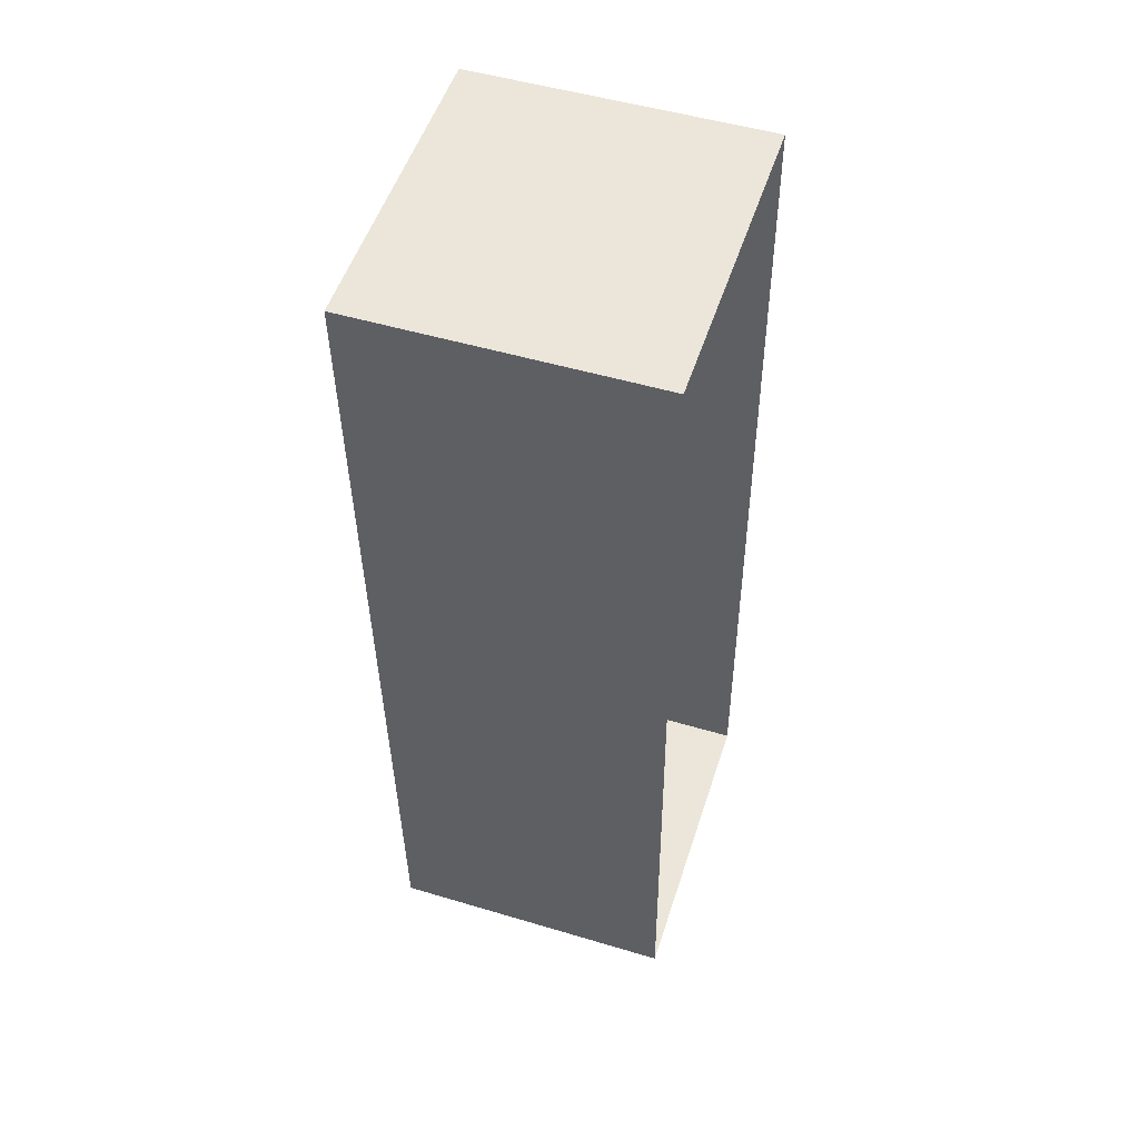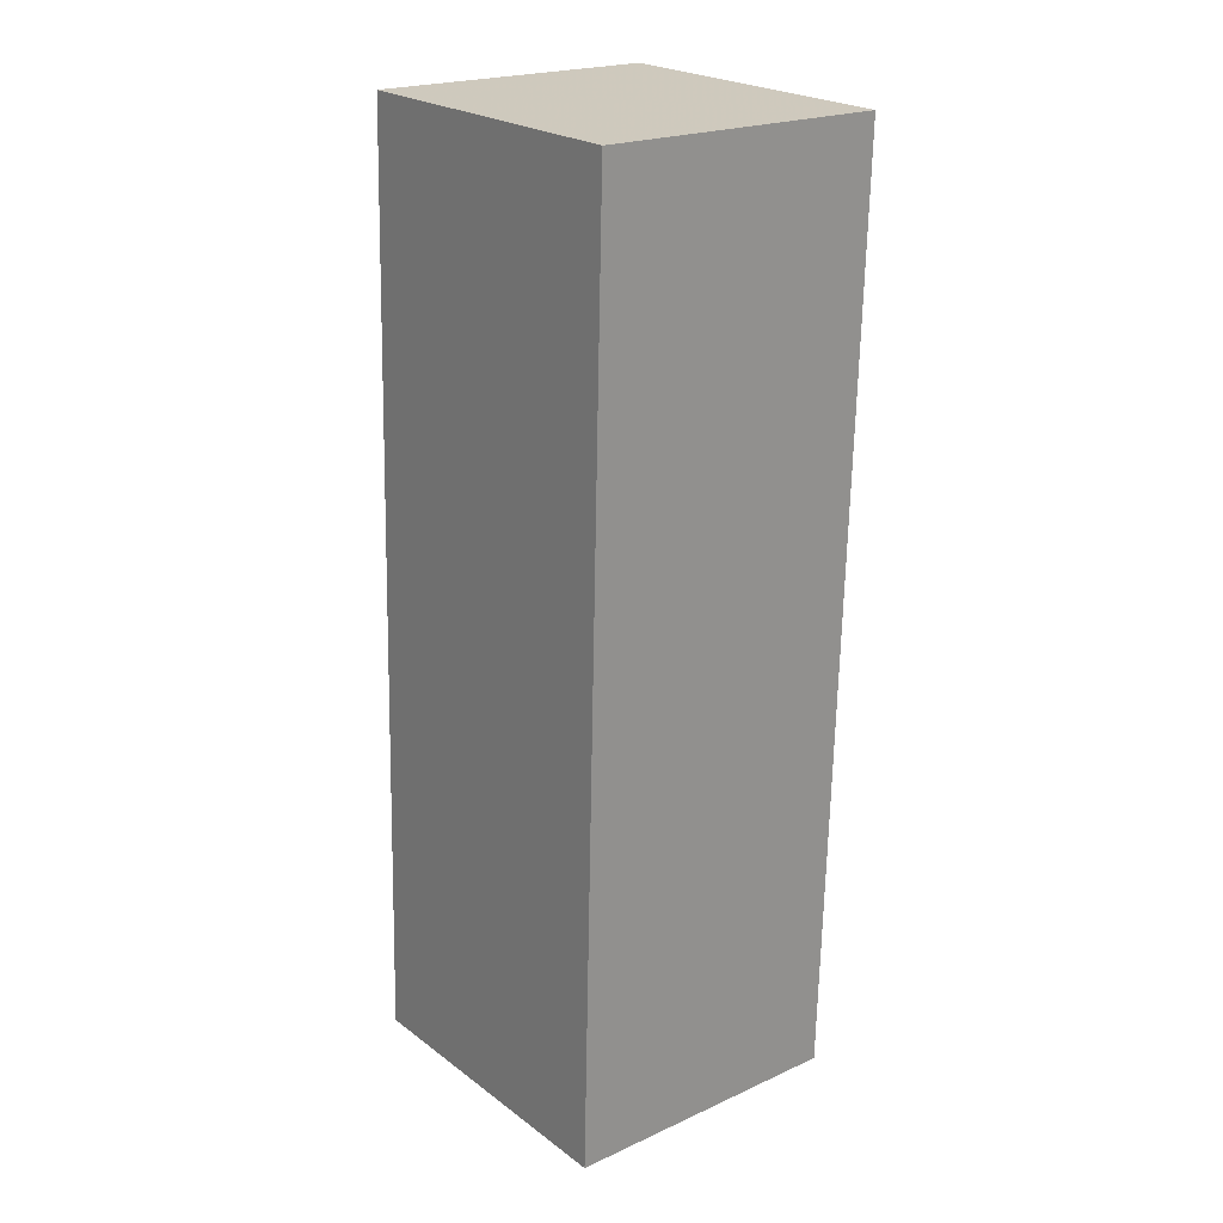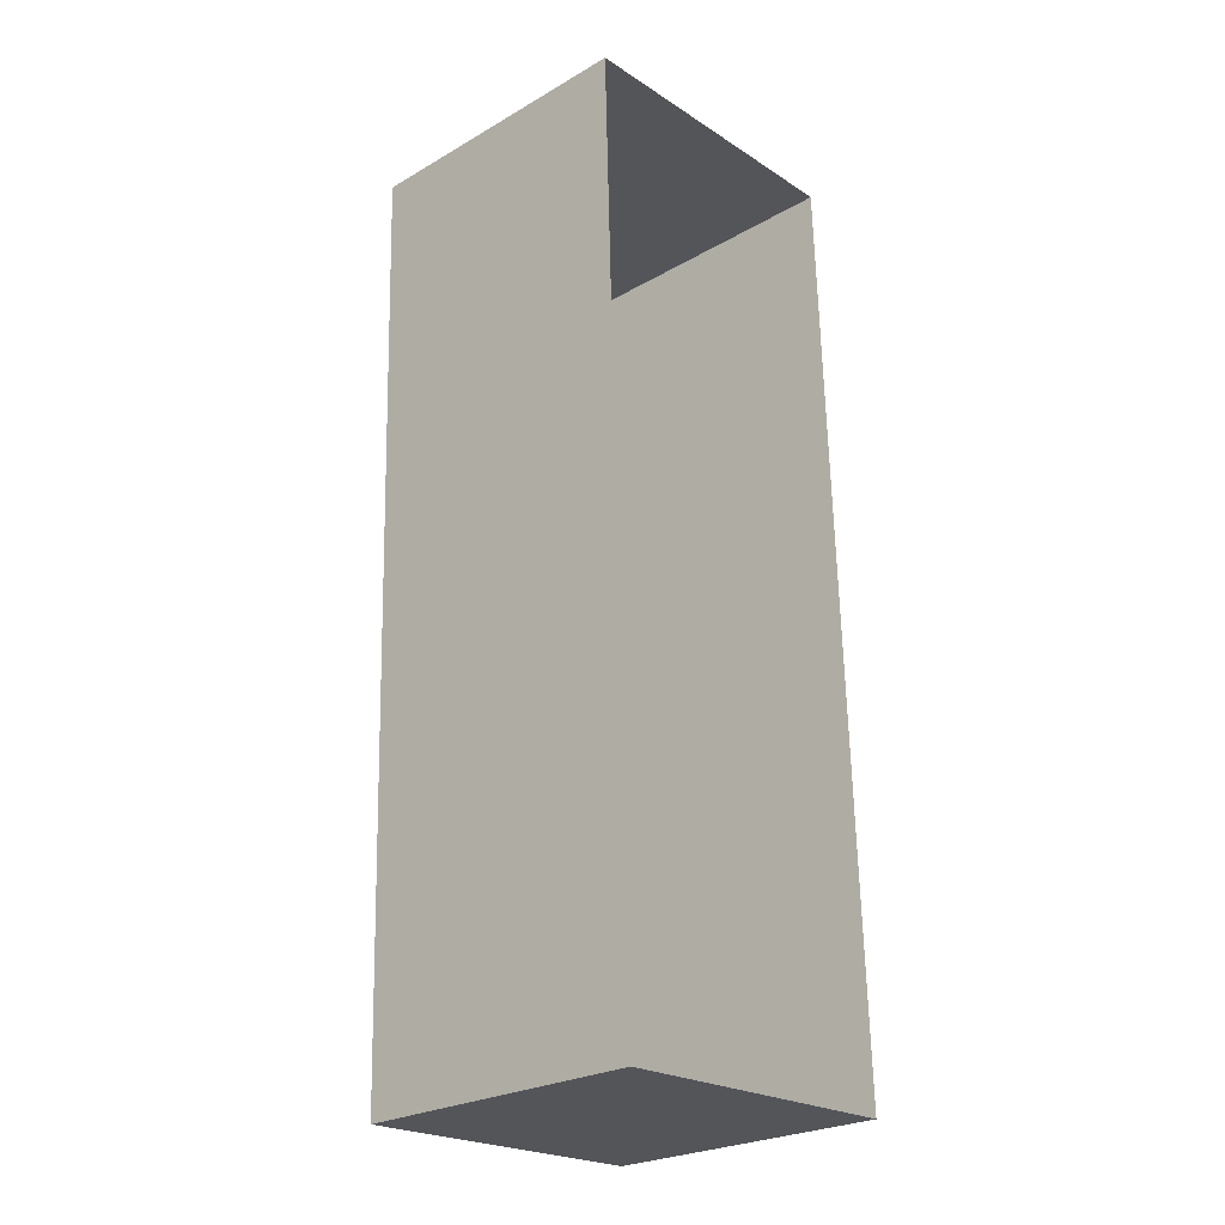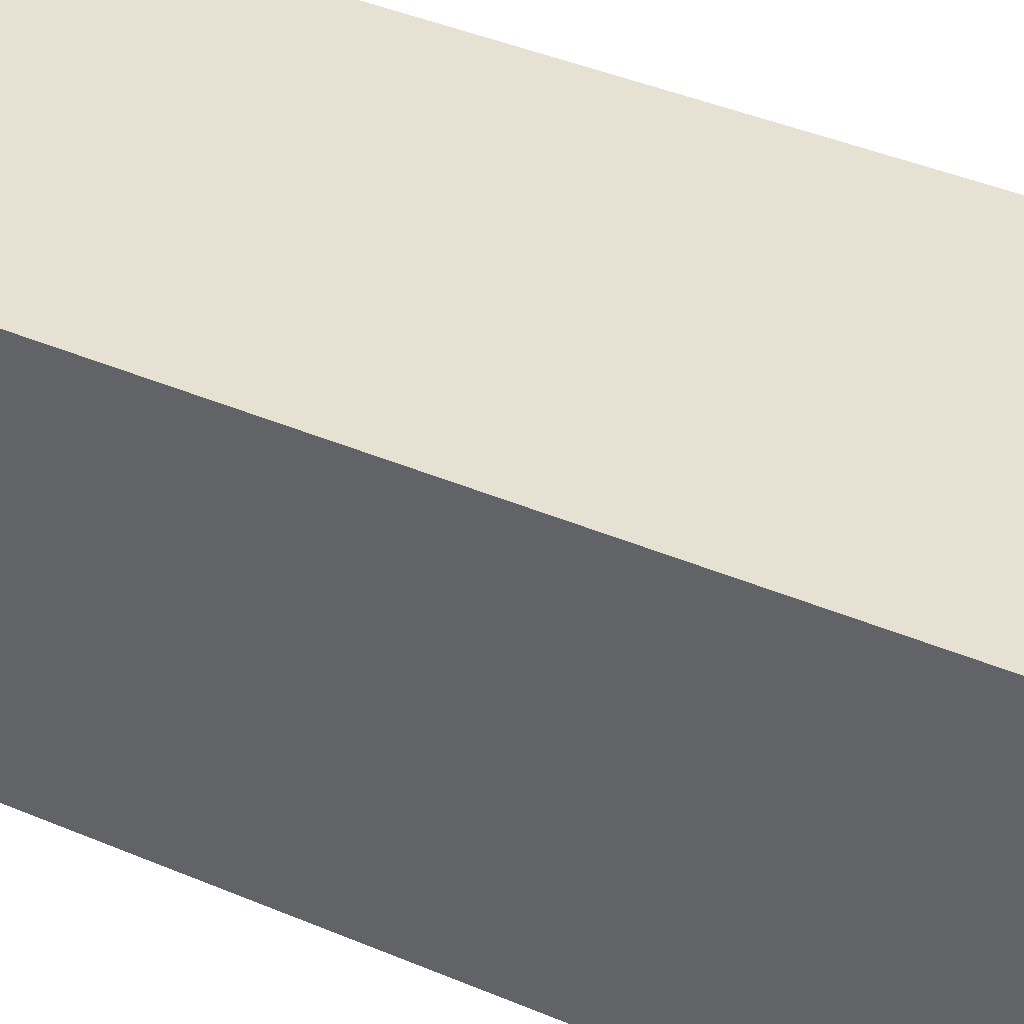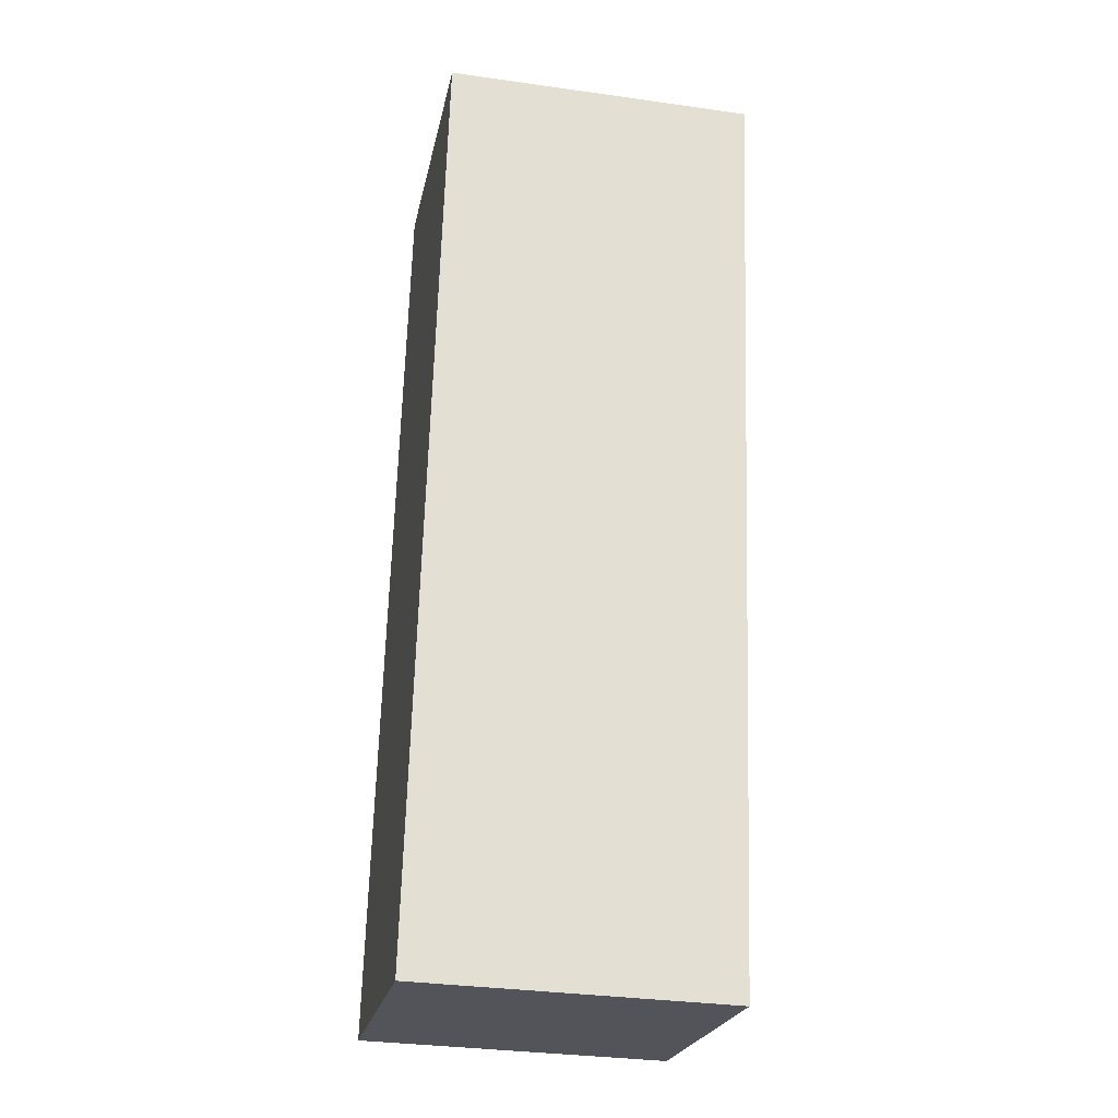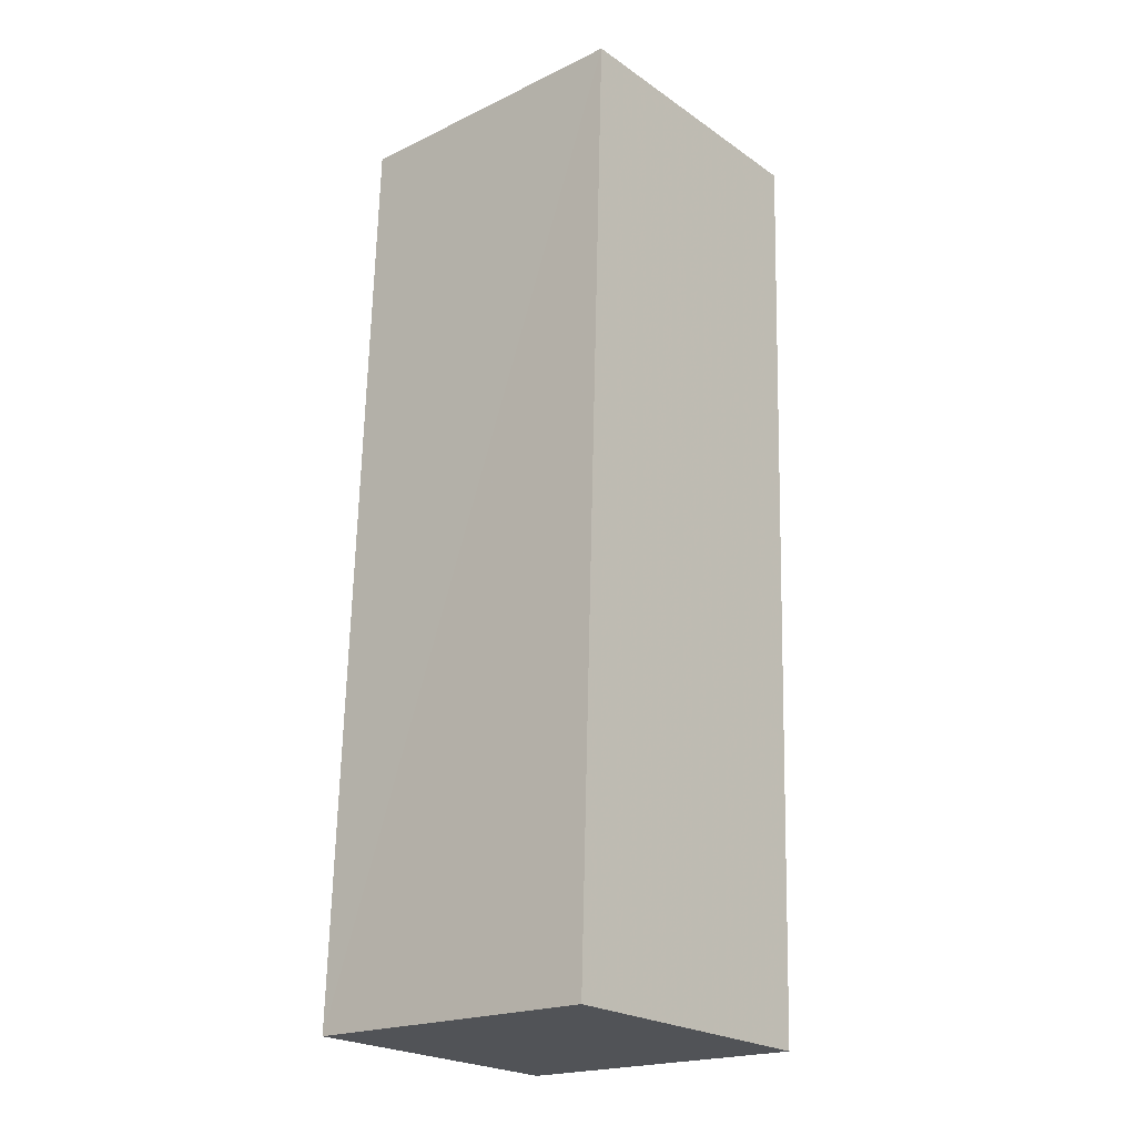
<metadata>
{"format":"obj","ext":"obj","renderer":"f3d","projection":"perspective","resolution":1024,"background":"white","views":[{"elev":50.9,"azim":108.0,"up":"+Y"},{"elev":21.1,"azim":50.9,"up":"+Y"},{"elev":-25.6,"azim":132.7,"up":"+Y"},{"elev":38.7,"azim":116.6,"up":"+Z"},{"elev":-23.4,"azim":-10.9,"up":"+Y"},{"elev":-23.2,"azim":41.0,"up":"+Y"}]}
</metadata>
<code>
v -3.738e+05 -1.044e+05 24.75
v -3.738e+05 -1.044e+05 24.75
v -3.738e+05 -1.044e+05 24.75
v -3.738e+05 -1.044e+05 24.75
v -3.738e+05 -1.044e+05 28.48
v -3.738e+05 -1.044e+05 28.48
v -3.738e+05 -1.044e+05 28.48
v -3.738e+05 -1.044e+05 28.48
f 1 2 3
f 1 4 2
f 5 6 7
f 5 8 6
f 8 4 1
f 6 8 1
f 5 3 2
f 5 7 3
f 8 2 4
f 8 5 2
f 6 1 3
f 7 6 3

</code>
